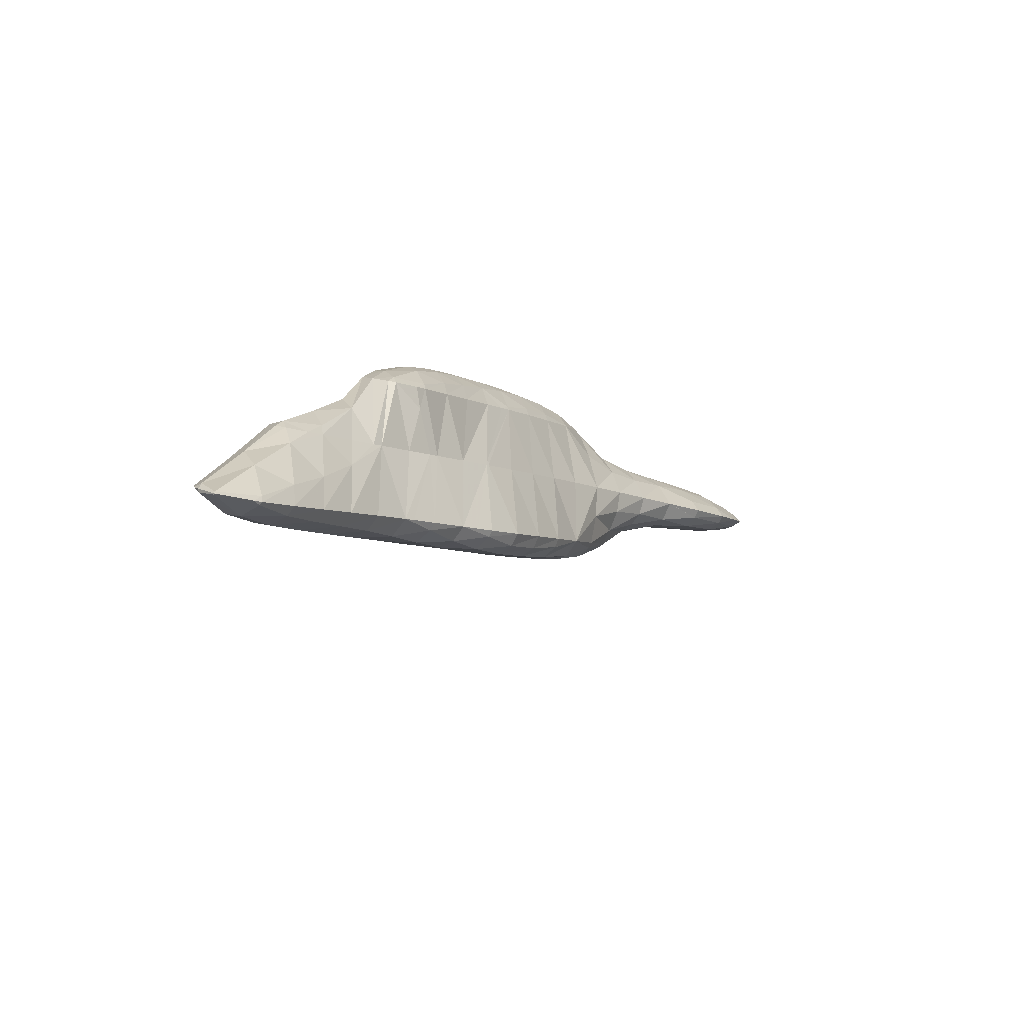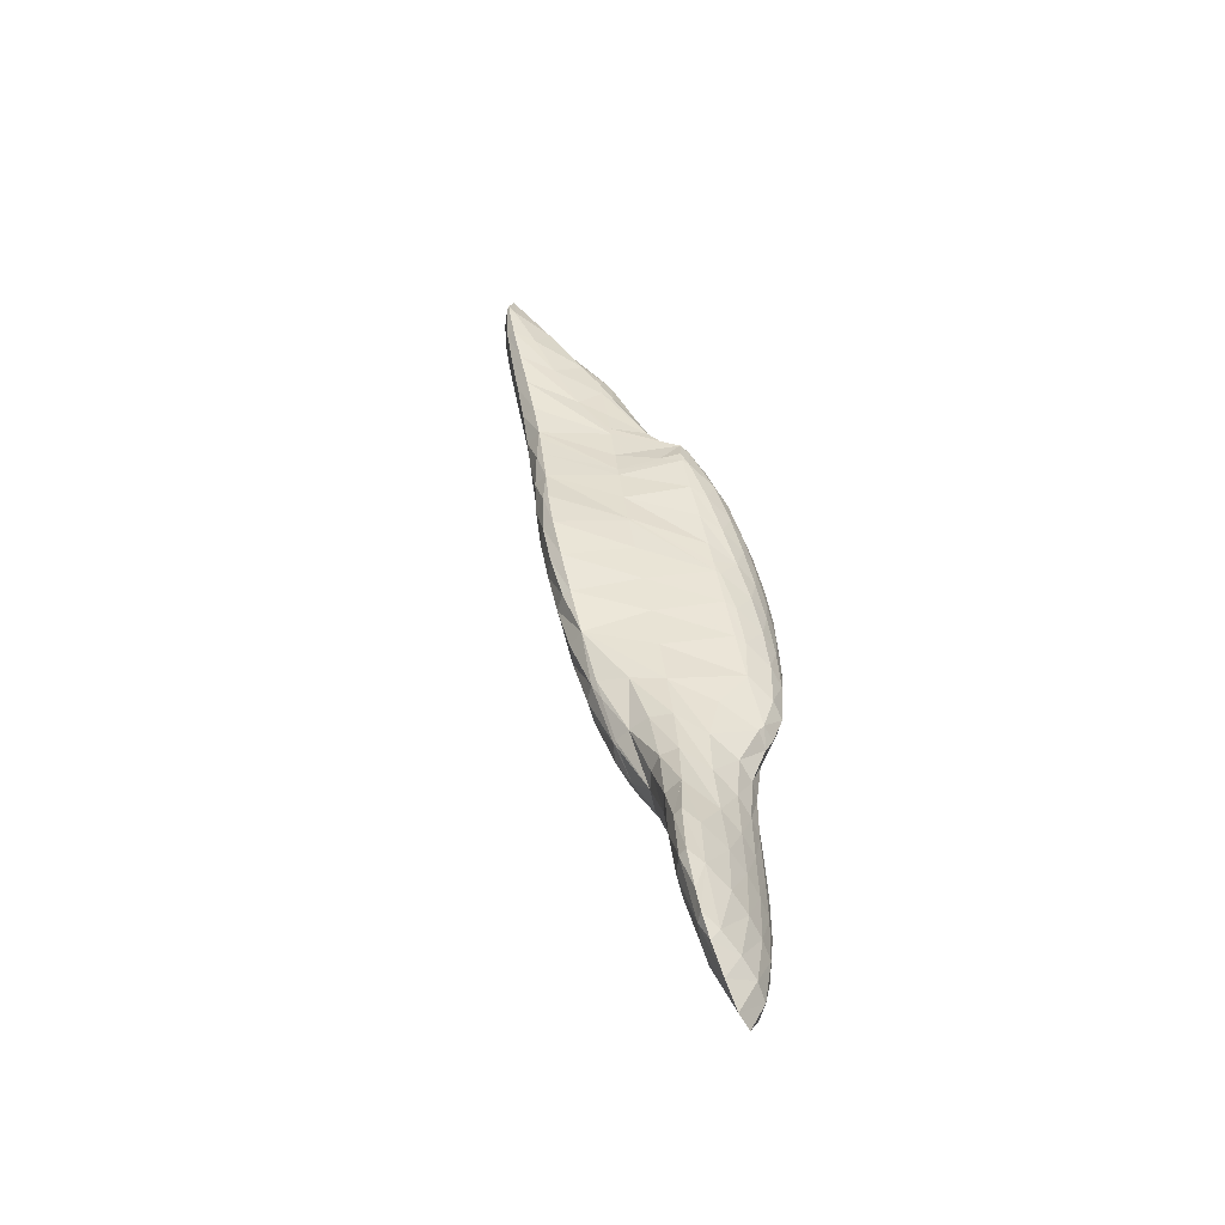
<metadata>
{"format":"obj","ext":"obj","renderer":"f3d","projection":"perspective","resolution":1024,"background":"white","views":[{"elev":-33.1,"azim":-57.0,"up":"+Y"},{"elev":41.7,"azim":105.1,"up":"+Z"}]}
</metadata>
<code>
v 234.4 192.7 111.3
v 234.4 192.7 111.3
v 234.4 192.7 111.3
v 234.5 193 110.6
v 234.4 193.1 110.6
v 234.6 193.3 110.4
v 235.3 192.8 111.8
v 235.6 192.9 111.9
v 235.6 192.8 111.8
v 235.6 192.7 111.1
v 235.7 193.1 110.5
v 235 193.8 110
v 235.9 193.8 109.8
v 236.1 194.6 109.4
v 236.9 193.5 111.9
v 236.9 193.2 111.6
v 236.9 193.2 111
v 237.1 193.6 110.3
v 237.2 194.2 109.7
v 237.1 195.2 109.2
v 237.5 195.3 109.2
v 237.5 195.4 109.1
v 238.2 194.1 111.8
v 238.2 193.8 111.5
v 238.3 193.8 110.9
v 238.4 194.2 110.2
v 238.6 194.8 109.6
v 238.8 195.8 109.1
v 238.9 196.1 108.9
v 239.5 194.8 111.7
v 239.5 194.4 111.4
v 239.6 194.4 110.8
v 239.7 194.8 110.2
v 239.9 195.3 109.5
v 240.1 196.2 109
v 240.3 196.9 108.7
v 240.8 195.4 111.7
v 240.9 195 111.3
v 241 195.1 110.7
v 241.1 195.4 110.1
v 241.3 195.9 109.5
v 241.5 196.7 108.9
v 241.7 197.7 108.4
v 242.1 196 111.7
v 242.2 195.6 111.2
v 242.3 195.7 110.6
v 242.5 196.1 110
v 242.6 196.6 109.4
v 242.9 197.3 108.8
v 243.1 198.4 108.4
v 242.5 196.1 111.8
v 243.4 196.5 111.9
v 243.4 196.3 111.7
v 243.5 196.1 111.1
v 243.7 196.3 110.5
v 243.8 196.7 109.9
v 244 197.3 109.3
v 244.3 198.1 108.8
v 244.5 198.9 108.4
v 244.7 197 112
v 244.8 196.6 111.6
v 244.9 196.7 111
v 245.1 197 110.4
v 245.2 197.4 109.8
v 245.4 198 109.3
v 245.7 199.1 108.7
v 245.8 199.5 108.6
v 245.3 197.2 112.1
v 246 197.4 112.2
v 246 197.3 112.1
v 246.1 197.1 111.5
v 246.3 197.3 111
v 246.4 197.6 110.4
v 246.6 198.1 109.8
v 246.9 198.8 109.2
v 246.7 199.8 108.7
v 247.1 200 108.8
v 247.3 198 112.4
v 247.3 197.6 112.1
v 247.5 197.6 111.5
v 247.7 197.9 110.9
v 247.8 198.3 110.3
v 248 198.8 109.8
v 248.3 199.6 109.2
v 248.5 200.5 108.8
v 248.7 198.6 112.3
v 248.7 198.3 112
v 248.9 198.3 111.5
v 249.1 198.5 110.9
v 249.3 198.9 110.3
v 249.5 199.4 109.8
v 249.7 200.2 109.2
v 249.9 201.1 108.9
v 250.1 199.3 112.2
v 250.1 199.1 112
v 250.3 199 111.5
v 250.5 199.2 110.9
v 250.7 199.6 110.3
v 250.9 200.1 109.8
v 251.1 200.8 109.2
v 251.4 201.8 108.8
v 251.6 200.1 112
v 251.6 200.1 112
v 251.7 199.8 111.5
v 251.9 199.9 110.9
v 252.1 200.3 110.4
v 252.3 200.7 109.8
v 252.6 201.4 109.3
v 252.9 202.5 108.8
v 251.6 200.1 112
v 253.2 201 111.6
v 253.2 200.9 111.5
v 253.4 200.8 111
v 253.6 201 110.4
v 253.8 201.5 109.9
v 254.1 202.2 109.3
v 254.3 203 109
v 253.7 201.3 111.5
v 254.9 202 111.1
v 254.9 202 111
v 255.1 202.1 110.5
v 255.4 202.6 109.9
v 255.4 203.2 109.4
v 255.6 203.2 109.5
v 255.1 202.2 111
v 255.8 202.8 110.5
v 255.9 203.1 110
v 234.4 192.8 111.3
v 234.5 193.4 110.6
v 235.6 193.1 111.8
v 235.9 194.5 111.2
v 236.1 195.3 110.6
v 236.2 195.3 110
v 237 194.3 111.7
v 237.4 196.1 111.1
v 237.3 196.9 110.6
v 237.5 196.9 110.8
v 237.7 197.5 110
v 237.7 197.4 109.9
v 237.5 195.7 109.2
v 238.4 195.4 111.6
v 238.2 197 111.1
v 238.7 197.2 111.2
v 237.8 197.5 109.9
v 239.2 198.4 109.6
v 239 196.9 109.1
v 239.8 196.7 111.4
v 240 197.7 111.2
v 240.5 199 109.5
v 240.4 197.9 109.1
v 240.9 198.1 111.4
v 241.2 198.2 111.4
v 241.8 199.5 109.6
v 241.8 198.6 109
v 242.5 198.7 111.5
v 242 199.6 109.6
v 243.1 199.7 109.5
v 243.1 200 109.7
v 243.1 199.1 108.9
v 243.3 199 111.7
v 243.7 199.1 111.7
v 244.4 200.6 109.7
v 244.4 200 109.4
v 244.5 199.5 108.8
v 244.9 199.6 111.8
v 245.7 201.1 109.8
v 245.7 200.4 109.3
v 245.8 199.7 108.7
v 246 200.1 112
v 246.1 200.1 112
v 246.4 201.4 109.8
v 247 201.5 109.8
v 247 201.7 109.9
v 247.1 200.8 109.3
v 247.4 200.7 112
v 248.3 202.3 109.8
v 248.4 202.1 109.7
v 248.5 201.3 109.2
v 248.8 201.3 112
v 249.8 203 109.7
v 249.8 203 109.7
v 249.9 202 109.2
v 250.1 201.9 112
v 251.3 203.8 109.5
v 251.4 203.1 109.2
v 251.5 202.5 112
v 252.9 204.6 109.2
v 252.9 204.6 109.2
v 253 201.9 111.9
v 252.9 203.1 112
v 254.5 205.3 109.2
v 254.4 203.6 112.1
v 254.5 202.9 111.9
v 254.7 202.4 111.5
v 255.7 203.7 109.4
v 256 206 109.2
v 255.9 204.1 112.3
v 256 203.6 112
v 256.2 203.4 111.6
v 256.5 203.5 111.1
v 256.7 203.7 110.5
v 257 204.3 110
v 257.3 205.6 109.5
v 257.5 206.5 109.3
v 257.3 204.6 112.6
v 257.5 204.1 112.2
v 257.8 204.2 111.7
v 258 204.4 111.2
v 258.2 204.8 110.7
v 258.5 205.4 110.2
v 258.9 206.5 109.7
v 259 207 109.5
v 257.3 204.6 112.6
v 258.7 204.9 113.1
v 258.8 204.7 112.9
v 259.1 204.6 112.4
v 259.3 204.8 111.9
v 259.5 205.1 111.3
v 259.8 205.5 110.8
v 260.1 206.2 110.3
v 260.5 207.4 109.9
v 260.5 207.5 109.8
v 260.3 205.4 113.3
v 260.4 205.2 113.1
v 260.6 205.2 112.6
v 260.9 205.5 112.1
v 261.1 205.8 111.5
v 261.4 206.3 111
v 261.7 207 110.5
v 260.8 207.5 109.9
v 261.9 207.8 110.3
v 261.5 205.9 113.2
v 262.1 206.2 113.1
v 262.2 206.2 112.8
v 262.5 206.3 112.3
v 262.7 206.6 111.8
v 263 207.1 111.3
v 263.3 208.1 110.8
v 263.3 208.1 110.8
v 262.8 206.6 112.9
v 263.5 207.2 112.4
v 264.1 207.7 112
v 264.2 208 111.5
v 237.6 197.3 110.6
v 238.8 197.7 111
v 239.1 198.5 110.5
v 239.2 198.6 109.9
v 240.3 199.2 110.9
v 240.5 199.9 110.4
v 240.5 199.5 109.8
v 241.3 200.7 111.5
v 241.5 200.7 111.6
v 241.2 200.9 110.9
v 241.4 201.3 110.4
v 242.1 201.9 109.9
v 241.9 200.3 109.7
v 242.3 200.9 111.9
v 242.6 201 111.9
v 242.6 200.2 111.8
v 243.3 201.2 109.6
v 242.5 202.1 109.8
v 243.6 202.9 109.4
v 243.9 201.6 111.9
v 244.6 201.9 109.5
v 245.1 203.7 109.1
v 245.1 202.2 111.8
v 246 202.6 109.4
v 245.5 203.9 109
v 246.4 204.2 108.9
v 246.5 204.4 108.9
v 246.2 200.5 111.9
v 246.4 202.8 111.8
v 247 201.9 109.8
v 247.4 203.6 109.3
v 247.1 204.7 108.9
v 247.8 205 108.9
v 247.2 203.1 111.8
v 247.6 203.3 111.8
v 248.4 202.8 109.7
v 248.9 204.8 109.3
v 249 205.4 109.2
v 248.9 203.9 111.8
v 249.5 205.5 109.3
v 250.2 205.7 109.5
v 250.2 204.5 111.7
v 250.9 205.9 109.7
v 251.4 205.3 109.7
v 251.4 206 109.8
v 251.7 205.2 111.5
v 252.6 206.3 110.2
v 252.6 206.3 110.2
v 252.6 206.3 110.2
v 252.8 205.6 109.7
v 252.9 204.7 109.2
v 253.1 204.6 111.7
v 251.7 205.2 111.5
v 253.4 205.9 111.1
v 253.2 206 111.1
v 253.7 206.2 110.7
v 253.3 206.3 110.6
v 254 206.1 110.2
v 254.2 206 109.8
v 254.4 205.6 109.3
v 254.6 204.7 111.8
v 254.8 205.7 111.2
v 255.1 206.1 110.8
v 255.4 206.3 110.3
v 255.7 206.4 109.9
v 255.9 206.3 109.4
v 256 205.2 111.9
v 256.3 205.9 111.4
v 256.6 206.4 110.9
v 256.9 206.7 110.4
v 257.2 206.9 110
v 257.5 206.8 109.5
v 257.6 205.7 112.1
v 257.9 206.4 111.6
v 258.2 206.9 111.1
v 258.4 207.2 110.6
v 258.7 207.4 110.2
v 259 207.3 109.7
v 258.9 205.4 112.8
v 259.1 206.3 112.3
v 259.4 206.9 111.8
v 259.7 207.3 111.3
v 260 207.6 110.8
v 260.3 207.8 110.3
v 260.5 207.5 109.9
v 260.4 205.9 113
v 260.7 206.7 112.5
v 261 207.3 112
v 261.3 207.7 111.5
v 261.6 208 111
v 261.8 208.1 110.6
v 262.3 206.8 112.8
v 262.6 207.4 112.3
v 262.8 207.9 111.8
v 263.1 208.2 111.3
v 241.6 201 111.4
v 241.8 201.6 110.9
v 242 202 110.4
v 242.7 201.3 111.8
v 243 202.2 111.3
v 243.2 202.7 110.8
v 243.4 203.1 110.2
v 243.6 203.1 109.7
v 244 202.2 111.7
v 244.3 203 111.2
v 244.5 203.5 110.6
v 244.8 203.9 110.1
v 245 204 109.6
v 245.3 203 111.5
v 245.6 203.8 111
v 245.9 204.2 110.5
v 246.1 204.6 110
v 246.3 204.7 109.5
v 246.5 204.5 109
v 246.6 203.8 111.4
v 246.9 204.4 110.9
v 247.2 204.9 110.4
v 247.4 205.2 109.9
v 247.7 205.3 109.4
v 247.6 203.4 111.7
v 248 204.5 111.2
v 248.2 205.1 110.8
v 248.5 205.4 110.3
v 248.8 205.6 109.8
v 249 205.5 109.3
v 249 204.2 111.6
v 249.3 205.2 111.1
v 249.6 205.6 110.7
v 249.9 205.9 110.2
v 250.1 205.9 109.7
v 250.3 204.8 111.5
v 250.6 205.7 111.1
v 250.9 206.1 110.6
v 251.2 206.2 110.2
v 251.7 205.2 111.5
v 252 206.1 111.1
v 252.3 206.4 110.6
g foo
f 3 2 1
f 4 3 1
f 5 4 1
f 4 5 6
f 9 8 7
f 2 9 7
f 3 9 2
f 10 9 3
f 10 4 11
f 10 3 4
f 12 4 6
f 13 4 12
f 11 4 13
f 13 12 14
f 9 16 15
f 8 9 15
f 16 10 17
f 16 9 10
f 17 11 18
f 17 10 11
f 18 13 19
f 18 11 13
f 20 13 14
f 21 13 20
f 19 13 21
f 21 20 22
f 16 24 23
f 15 16 23
f 24 17 25
f 24 16 17
f 25 18 26
f 25 17 18
f 26 19 27
f 26 18 19
f 27 21 28
f 27 19 21
f 28 21 22
f 29 28 22
f 24 31 30
f 23 24 30
f 31 25 32
f 31 24 25
f 32 26 33
f 32 25 26
f 33 27 34
f 33 26 27
f 34 28 35
f 34 27 28
f 35 28 29
f 36 35 29
f 31 38 37
f 30 31 37
f 38 32 39
f 38 31 32
f 39 33 40
f 39 32 33
f 40 34 41
f 40 33 34
f 41 35 42
f 41 34 35
f 42 35 36
f 43 42 36
f 38 45 44
f 37 38 44
f 45 39 46
f 45 38 39
f 46 40 47
f 46 39 40
f 47 41 48
f 47 40 41
f 48 42 49
f 48 41 42
f 49 42 43
f 50 49 43
f 53 52 51
f 44 53 51
f 45 53 44
f 54 53 45
f 54 46 55
f 54 45 46
f 55 47 56
f 55 46 47
f 56 48 57
f 56 47 48
f 57 49 58
f 57 48 49
f 58 49 50
f 59 58 50
f 53 61 60
f 52 53 60
f 61 54 62
f 61 53 54
f 62 55 63
f 62 54 55
f 63 56 64
f 63 55 56
f 64 57 65
f 64 56 57
f 65 58 66
f 65 57 58
f 66 58 59
f 67 66 59
f 70 69 68
f 60 70 68
f 61 70 60
f 71 70 61
f 71 62 72
f 71 61 62
f 72 63 73
f 72 62 63
f 73 64 74
f 73 63 64
f 74 65 75
f 74 64 65
f 77 66 76
f 75 66 77
f 65 66 75
f 66 67 76
f 70 79 78
f 69 70 78
f 79 71 80
f 79 70 71
f 80 72 81
f 80 71 72
f 81 73 82
f 81 72 73
f 82 74 83
f 82 73 74
f 83 75 84
f 83 74 75
f 84 75 77
f 85 84 77
f 79 87 86
f 78 79 86
f 87 80 88
f 87 79 80
f 88 81 89
f 88 80 81
f 89 82 90
f 89 81 82
f 90 83 91
f 90 82 83
f 91 84 92
f 91 83 84
f 92 84 85
f 93 92 85
f 87 95 94
f 86 87 94
f 95 88 96
f 95 87 88
f 96 89 97
f 96 88 89
f 97 90 98
f 97 89 90
f 98 91 99
f 98 90 91
f 99 92 100
f 99 91 92
f 100 92 93
f 101 100 93
f 95 103 102
f 94 95 102
f 103 96 104
f 103 95 96
f 104 97 105
f 104 96 97
f 105 98 106
f 105 97 98
f 106 99 107
f 106 98 99
f 107 100 108
f 107 99 100
f 108 100 101
f 109 108 101
f 103 110 102
f 110 112 111
f 103 112 110
f 104 112 103
f 112 105 113
f 112 104 105
f 113 106 114
f 113 105 106
f 114 107 115
f 114 106 107
f 115 108 116
f 115 107 108
f 116 108 109
f 117 116 109
f 112 118 111
f 118 120 119
f 112 120 118
f 113 120 112
f 120 114 121
f 120 113 114
f 121 115 122
f 121 114 115
f 124 116 123
f 122 116 124
f 115 116 122
f 116 117 123
f 120 125 119
f 120 121 126
f 125 120 126
f 121 122 127
f 126 121 127
f 122 124 127
f 1 2 128
f 5 1 128
f 129 5 128
f 6 5 129
f 7 8 130
f 7 128 2
f 130 128 7
f 131 128 130
f 129 131 132
f 129 128 131
f 6 133 12
f 129 133 6
f 132 133 129
f 14 12 133
f 8 15 134
f 130 8 134
f 131 134 135
f 131 130 134
f 132 137 136
f 132 135 137
f 132 131 135
f 139 136 138
f 139 132 136
f 139 133 132
f 14 140 20
f 133 140 14
f 139 140 133
f 22 20 140
f 15 23 141
f 134 15 141
f 135 143 142
f 135 141 143
f 135 134 141
f 137 135 142
f 144 139 138
f 146 144 145
f 146 139 144
f 146 140 139
f 29 22 140
f 146 29 140
f 23 30 147
f 141 23 147
f 141 147 143
f 147 148 143
f 150 146 149
f 146 145 149
f 36 29 146
f 150 36 146
f 147 152 151
f 30 152 147
f 37 152 30
f 148 147 151
f 154 150 153
f 150 149 153
f 43 36 150
f 154 43 150
f 44 152 37
f 44 155 152
f 158 157 156
f 157 153 156
f 157 154 153
f 157 159 154
f 50 43 154
f 159 50 154
f 52 161 160
f 51 52 160
f 51 160 44
f 160 155 44
f 163 157 162
f 157 158 162
f 159 163 164
f 159 157 163
f 59 50 159
f 164 59 159
f 60 161 52
f 60 165 161
f 167 163 166
f 163 162 166
f 164 167 168
f 164 163 167
f 67 59 164
f 168 67 164
f 69 170 169
f 68 69 169
f 68 169 60
f 169 165 60
f 173 172 171
f 172 166 171
f 172 167 166
f 172 174 167
f 76 174 77
f 168 174 76
f 167 174 168
f 76 67 168
f 78 170 69
f 78 175 170
f 177 172 176
f 172 173 176
f 174 177 178
f 174 172 177
f 85 77 174
f 178 85 174
f 86 175 78
f 86 179 175
f 180 177 176
f 182 180 181
f 182 177 180
f 182 178 177
f 93 85 178
f 182 93 178
f 94 179 86
f 94 183 179
f 185 182 184
f 182 181 184
f 101 93 182
f 185 101 182
f 102 183 94
f 102 186 183
f 187 185 184
f 187 101 185
f 188 101 187
f 109 101 188
f 189 102 110
f 190 102 189
f 186 102 190
f 110 111 189
f 109 191 117
f 109 188 191
f 189 193 192
f 190 189 192
f 194 111 118
f 194 189 111
f 194 193 189
f 118 119 194
f 124 123 195
f 123 196 195
f 117 196 123
f 191 196 117
f 193 198 197
f 192 193 197
f 198 194 199
f 198 193 194
f 200 119 125
f 200 194 119
f 200 199 194
f 125 126 200
f 126 201 200
f 126 127 201
f 127 202 201
f 195 127 124
f 195 202 127
f 195 203 202
f 203 195 196
f 204 203 196
f 198 206 205
f 197 198 205
f 206 199 207
f 206 198 199
f 207 200 208
f 207 199 200
f 208 201 209
f 208 200 201
f 209 202 210
f 209 201 202
f 210 203 211
f 210 202 203
f 211 203 204
f 212 211 204
f 215 214 213
f 205 215 213
f 206 215 205
f 216 215 206
f 216 207 217
f 216 206 207
f 217 208 218
f 217 207 208
f 218 209 219
f 218 208 209
f 219 210 220
f 219 209 210
f 220 211 221
f 220 210 211
f 221 211 212
f 222 221 212
f 215 224 223
f 214 215 223
f 224 216 225
f 224 215 216
f 225 217 226
f 225 216 217
f 226 218 227
f 226 217 218
f 227 219 228
f 227 218 219
f 228 220 229
f 228 219 220
f 231 221 230
f 229 221 231
f 220 221 229
f 221 222 230
f 224 232 223
f 232 234 233
f 224 234 232
f 225 234 224
f 234 226 235
f 234 225 226
f 235 227 236
f 235 226 227
f 236 228 237
f 236 227 228
f 239 229 238
f 237 229 239
f 228 229 237
f 229 231 238
f 234 240 233
f 234 235 241
f 240 234 241
f 235 236 242
f 241 235 242
f 236 237 243
f 242 236 243
f 237 239 243
f 136 137 244
f 138 136 244
f 142 143 245
f 142 244 137
f 245 244 142
f 246 244 245
f 138 247 144
f 244 247 138
f 246 247 244
f 145 144 247
f 143 148 248
f 245 143 248
f 246 248 249
f 246 245 248
f 247 249 250
f 247 246 249
f 149 145 247
f 250 149 247
f 152 252 251
f 151 152 251
f 151 248 148
f 151 253 248
f 151 251 253
f 249 248 254
f 248 253 254
f 256 254 255
f 256 249 254
f 256 250 249
f 153 149 250
f 256 153 250
f 259 258 257
f 252 259 257
f 252 155 259
f 252 152 155
f 158 156 256
f 255 158 256
f 260 158 255
f 261 260 255
f 256 156 153
f 262 260 261
f 160 258 259
f 161 258 160
f 263 258 161
f 155 160 259
f 162 158 264
f 158 260 264
f 264 260 262
f 265 264 262
f 165 263 161
f 165 266 263
f 166 162 267
f 162 264 267
f 268 264 265
f 269 264 268
f 267 264 269
f 269 268 270
f 169 170 271
f 272 169 271
f 272 165 169
f 272 266 165
f 173 171 273
f 267 171 166
f 267 273 171
f 267 274 273
f 276 269 275
f 274 269 276
f 267 269 274
f 269 270 275
f 271 278 277
f 170 278 271
f 175 278 170
f 272 271 277
f 176 173 279
f 173 273 279
f 279 274 280
f 279 273 274
f 280 274 276
f 281 280 276
f 179 278 175
f 179 282 278
f 180 176 279
f 284 181 283
f 280 283 181
f 180 280 181
f 280 180 279
f 280 281 283
f 183 282 179
f 183 285 282
f 288 287 286
f 287 284 286
f 184 284 287
f 181 284 184
f 186 285 183
f 186 289 285
f 292 291 290
f 291 288 290
f 291 287 288
f 291 293 287
f 184 294 187
f 287 294 184
f 293 294 287
f 188 187 294
f 296 190 295
f 289 190 296
f 186 190 289
f 295 297 296
f 297 298 296
f 297 299 298
f 299 300 298
f 299 292 300
f 299 291 292
f 299 301 291
f 293 301 302
f 293 291 301
f 294 302 303
f 294 293 302
f 191 188 294
f 303 191 294
f 190 192 304
f 295 190 304
f 297 304 305
f 297 295 304
f 299 305 306
f 299 297 305
f 301 306 307
f 301 299 306
f 302 307 308
f 302 301 307
f 303 308 309
f 303 302 308
f 196 191 303
f 309 196 303
f 192 197 310
f 304 192 310
f 305 310 311
f 305 304 310
f 306 311 312
f 306 305 311
f 307 312 313
f 307 306 312
f 308 313 314
f 308 307 313
f 309 314 315
f 309 308 314
f 204 196 309
f 315 204 309
f 197 205 316
f 310 197 316
f 311 316 317
f 311 310 316
f 312 317 318
f 312 311 317
f 313 318 319
f 313 312 318
f 314 319 320
f 314 313 319
f 315 320 321
f 315 314 320
f 212 204 315
f 321 212 315
f 213 214 322
f 213 316 205
f 322 316 213
f 323 316 322
f 317 323 324
f 317 316 323
f 318 324 325
f 318 317 324
f 319 325 326
f 319 318 325
f 320 326 327
f 320 319 326
f 321 327 328
f 321 320 327
f 222 212 321
f 328 222 321
f 214 223 329
f 322 214 329
f 323 329 330
f 323 322 329
f 324 330 331
f 324 323 330
f 325 331 332
f 325 324 331
f 326 332 333
f 326 325 332
f 327 333 334
f 327 326 333
f 230 334 231
f 328 334 230
f 327 334 328
f 230 222 328
f 223 232 329
f 233 329 232
f 335 329 233
f 330 329 335
f 331 335 336
f 331 330 335
f 332 336 337
f 332 331 336
f 333 337 338
f 333 332 337
f 238 338 239
f 334 338 238
f 333 338 334
f 238 231 334
f 233 240 335
f 240 241 336
f 335 240 336
f 241 242 337
f 336 241 337
f 242 243 338
f 337 242 338
f 243 239 338
f 251 252 339
f 253 251 339
f 340 253 339
f 254 253 340
f 341 254 340
f 255 254 341
f 257 258 342
f 257 339 252
f 342 339 257
f 343 339 342
f 340 343 344
f 340 339 343
f 341 344 345
f 341 340 344
f 255 346 261
f 341 346 255
f 345 346 341
f 262 261 346
f 258 263 347
f 342 258 347
f 343 347 348
f 343 342 347
f 344 348 349
f 344 343 348
f 345 349 350
f 345 344 349
f 346 350 351
f 346 345 350
f 265 262 346
f 351 265 346
f 263 266 352
f 347 263 352
f 348 352 353
f 348 347 352
f 349 353 354
f 349 348 353
f 350 354 355
f 350 349 354
f 351 355 356
f 351 350 355
f 265 357 268
f 351 357 265
f 356 357 351
f 270 268 357
f 266 272 358
f 352 266 358
f 353 358 359
f 353 352 358
f 354 359 360
f 354 353 359
f 355 360 361
f 355 354 360
f 356 361 362
f 356 355 361
f 275 362 276
f 357 362 275
f 356 362 357
f 275 270 357
f 277 278 363
f 277 358 272
f 363 358 277
f 364 358 363
f 359 364 365
f 359 358 364
f 360 365 366
f 360 359 365
f 361 366 367
f 361 360 366
f 362 367 368
f 362 361 367
f 281 276 362
f 368 281 362
f 278 282 369
f 363 278 369
f 364 369 370
f 364 363 369
f 365 370 371
f 365 364 370
f 366 371 372
f 366 365 371
f 367 372 373
f 367 366 372
f 283 373 284
f 368 373 283
f 367 373 368
f 283 281 368
f 282 285 374
f 369 282 374
f 370 374 375
f 370 369 374
f 371 375 376
f 371 370 375
f 372 376 377
f 372 371 376
f 286 377 288
f 373 377 286
f 372 377 373
f 286 284 373
f 285 289 378
f 374 285 378
f 375 378 379
f 375 374 378
f 376 379 380
f 376 375 379
f 290 380 292
f 377 380 290
f 376 380 377
f 290 288 377
f 289 296 378
f 296 298 379
f 378 296 379
f 298 300 380
f 379 298 380
f 300 292 380
g

</code>
